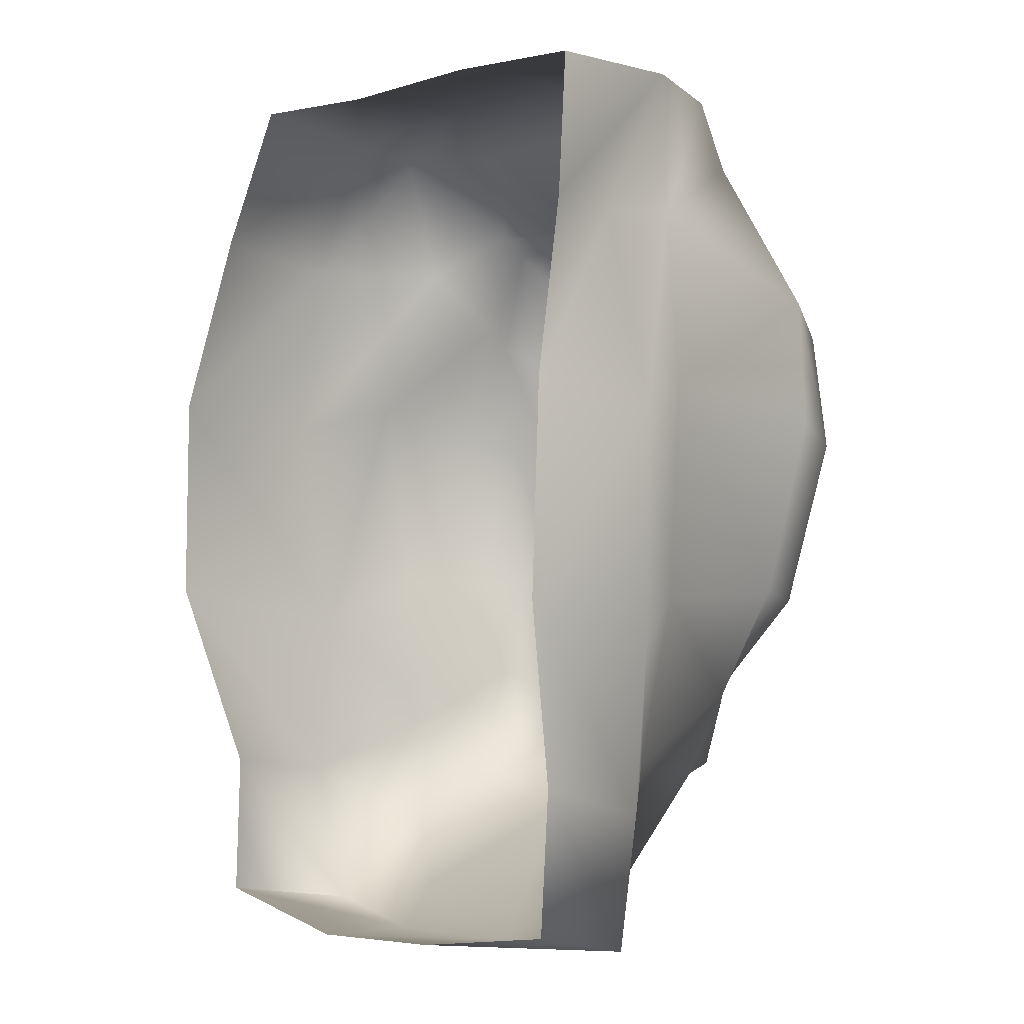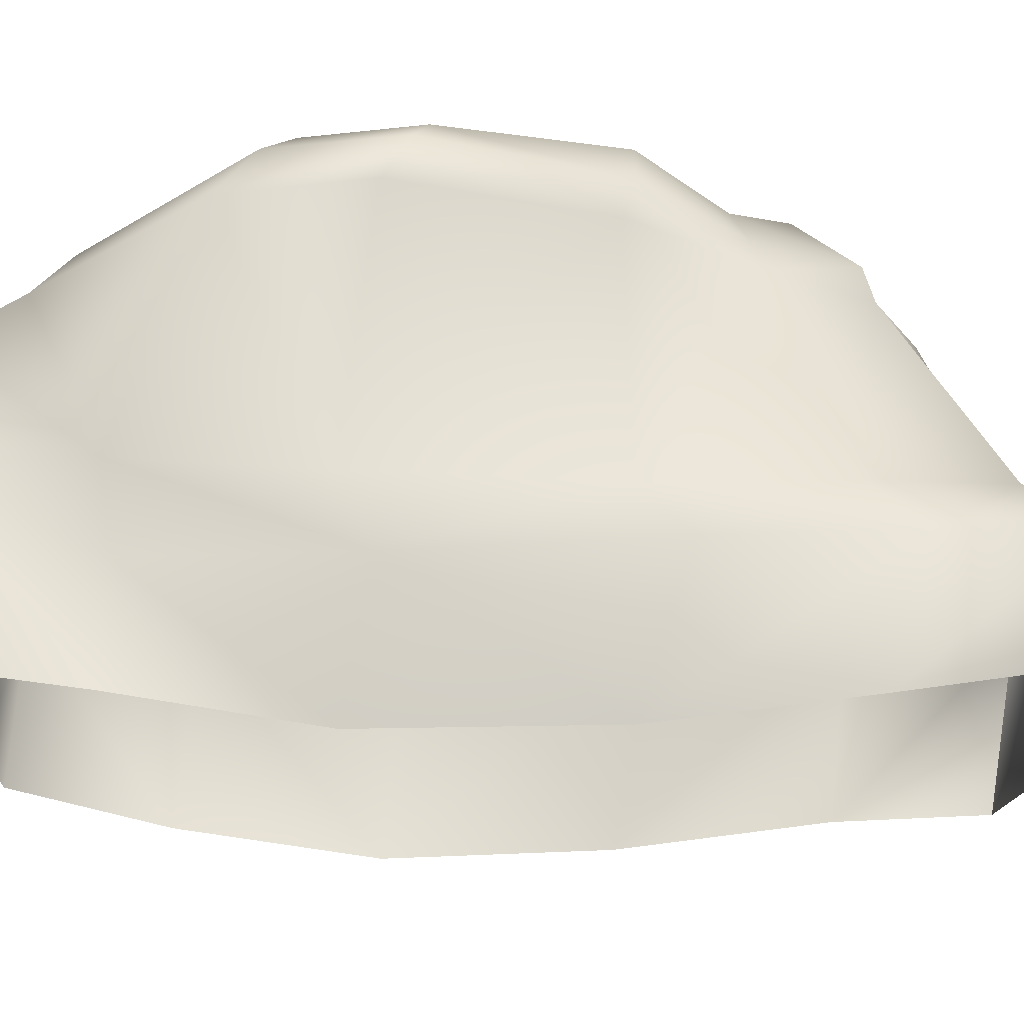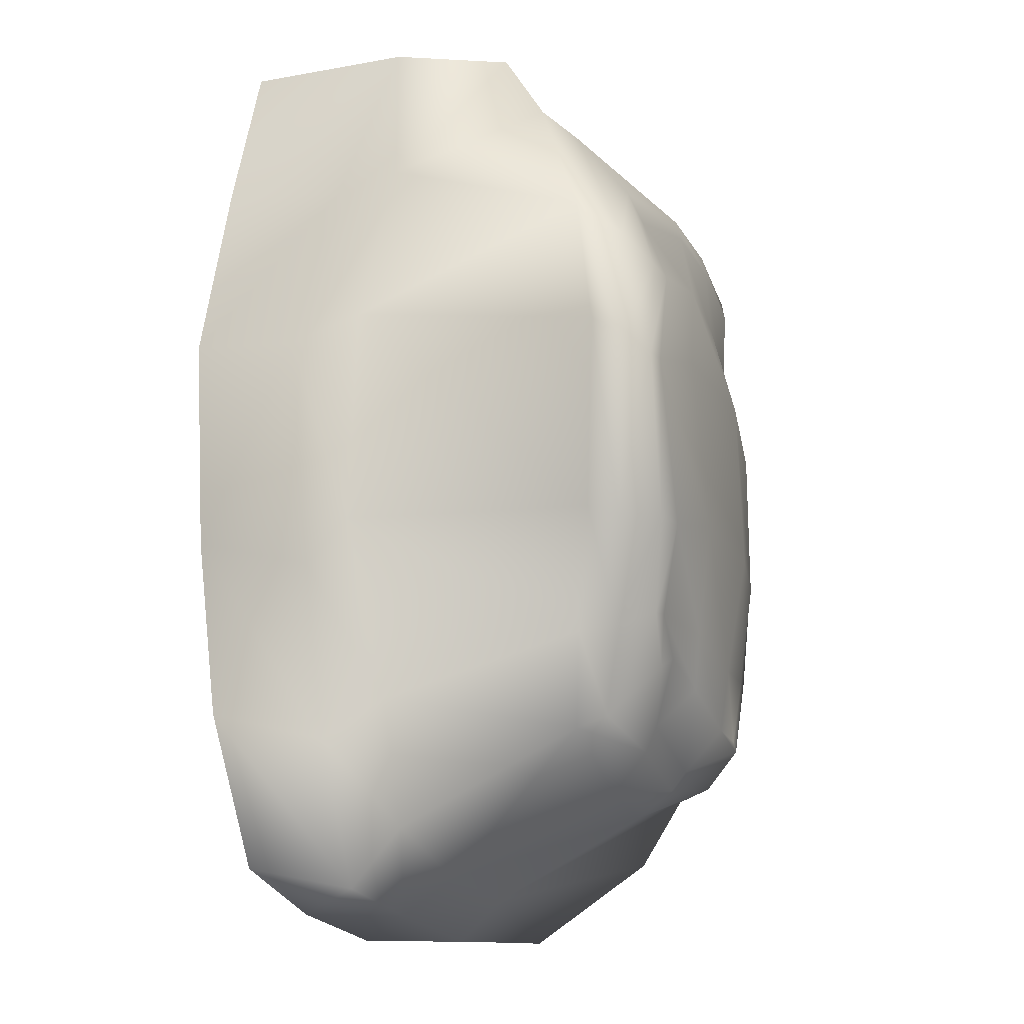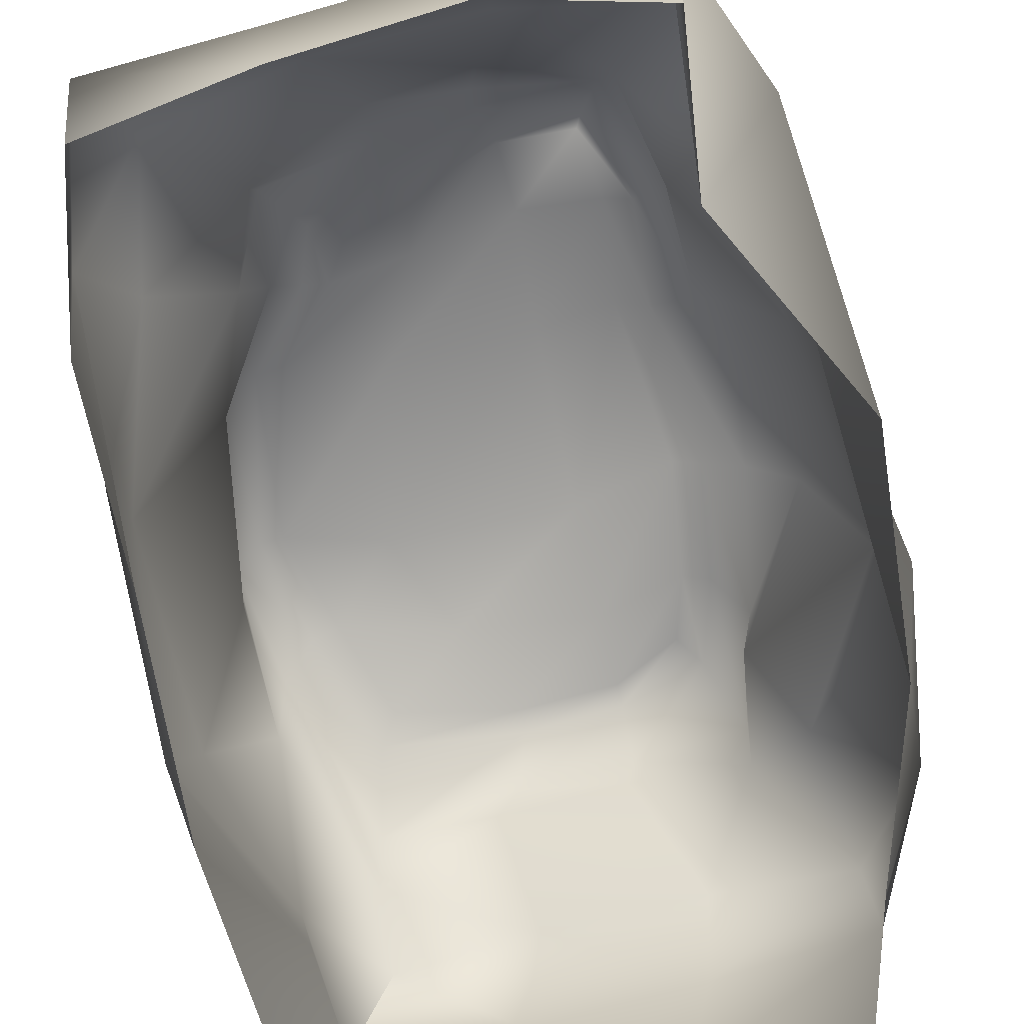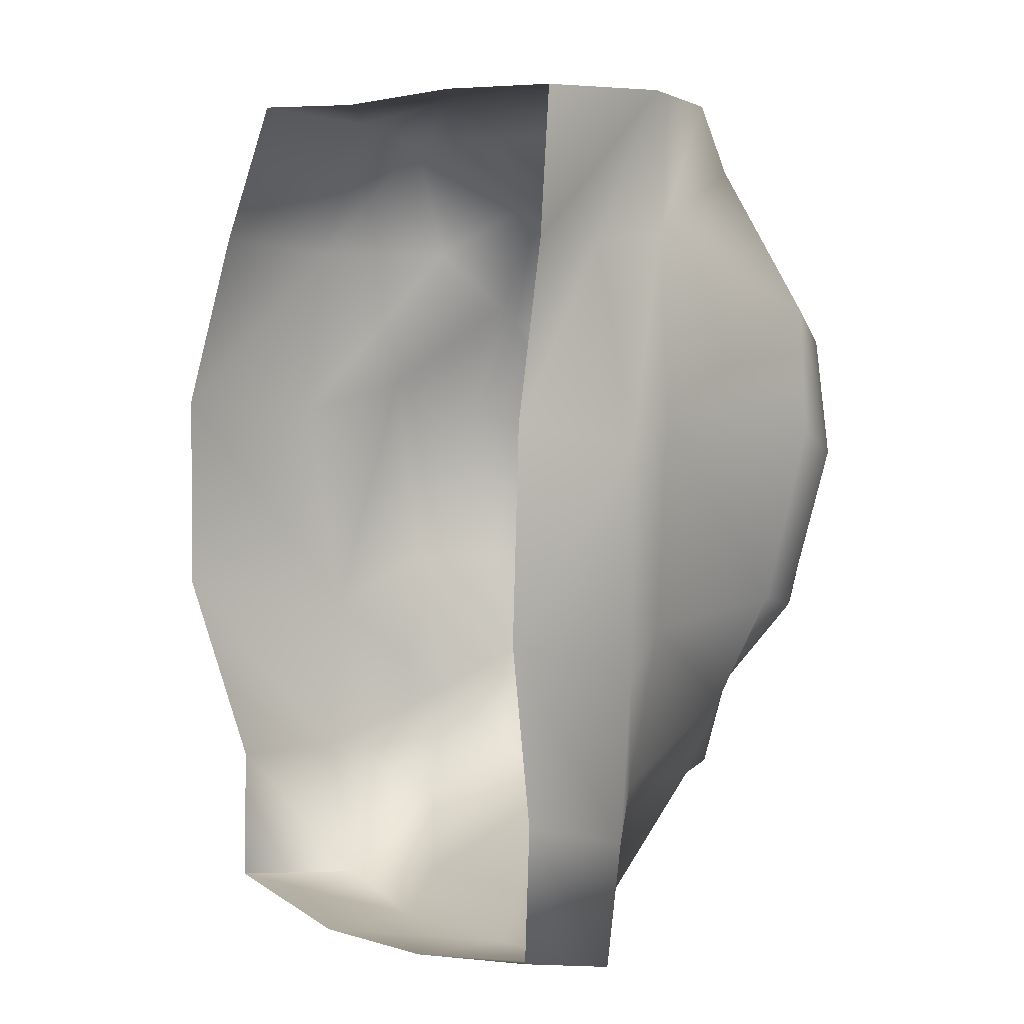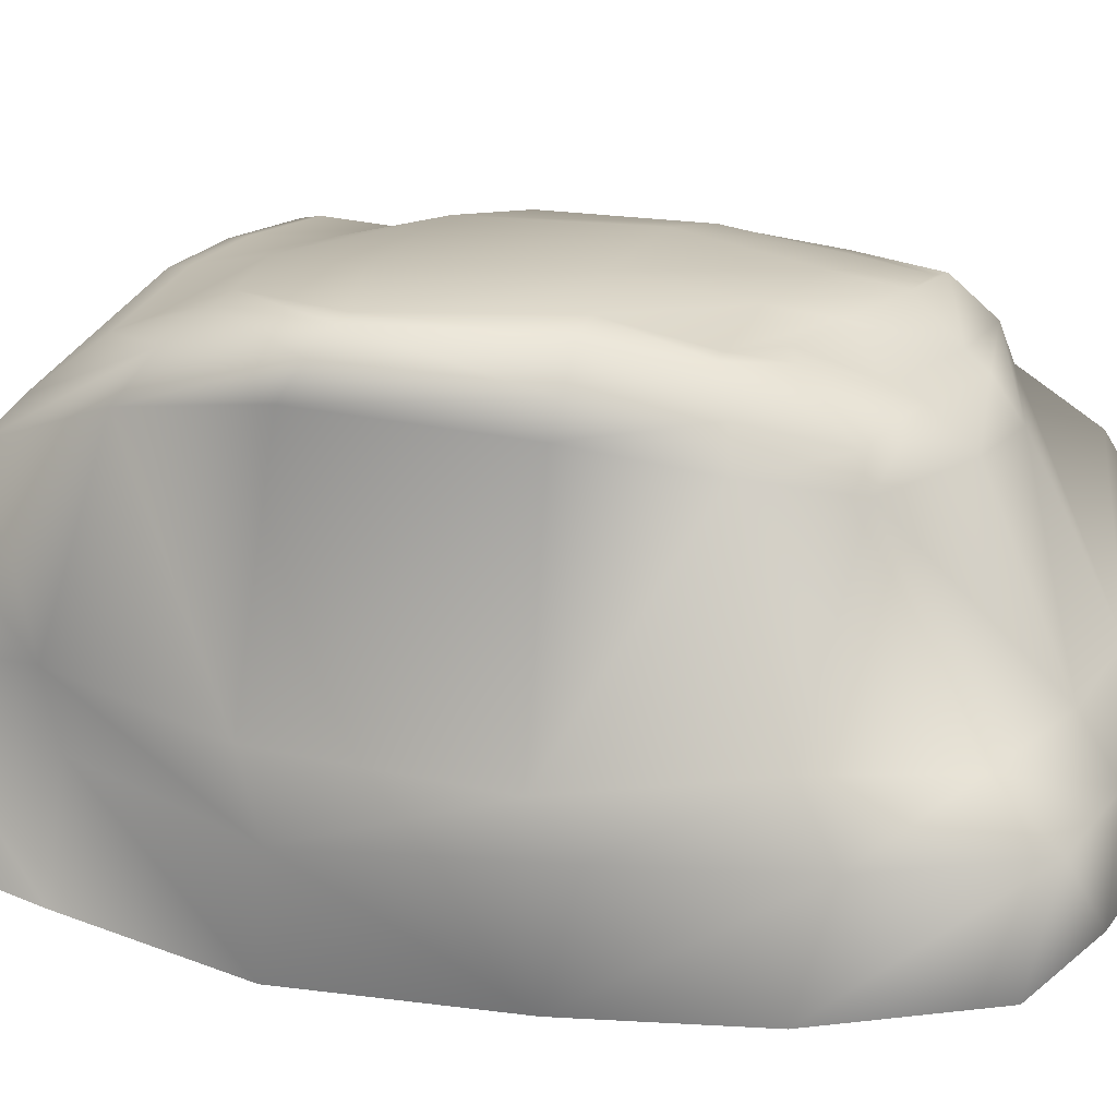
<metadata>
{"format":"obj","ext":"obj","renderer":"f3d","projection":"perspective","resolution":1024,"background":"white","views":[{"elev":-1.7,"azim":44.0,"up":"+Z"},{"elev":-18.2,"azim":90.8,"up":"+Y"},{"elev":-18.9,"azim":108.9,"up":"+Z"},{"elev":-69.3,"azim":-166.2,"up":"+Y"},{"elev":5.5,"azim":46.9,"up":"+Z"},{"elev":17.3,"azim":112.0,"up":"+Y"}]}
</metadata>
<code>
g k_PlaySurface50
v -1.467e+04 260.5 -1.35e+04
v -1.465e+04 279.1 -1.355e+04
v -1.471e+04 279.8 -1.353e+04
v -1.473e+04 268 -1.348e+04
v -1.464e+04 278.1 -1.36e+04
v -1.469e+04 283.9 -1.359e+04
v -1.466e+04 279 -1.369e+04
v -1.471e+04 285.8 -1.368e+04
v -1.47e+04 260.6 -1.374e+04
v -1.474e+04 270.7 -1.374e+04
v -1.471e+04 261.4 -1.376e+04
v -1.475e+04 265.5 -1.377e+04
v -1.479e+04 272.7 -1.352e+04
v -1.479e+04 270.8 -1.348e+04
v -1.479e+04 286.8 -1.358e+04
v -1.479e+04 288.3 -1.368e+04
v -1.48e+04 274.5 -1.375e+04
v -1.48e+04 269.1 -1.378e+04
v -1.483e+04 269.4 -1.354e+04
v -1.482e+04 274.1 -1.35e+04
v -1.484e+04 280.5 -1.359e+04
v -1.483e+04 282.5 -1.369e+04
v -1.484e+04 272.4 -1.374e+04
v -1.484e+04 267.2 -1.378e+04
v -1.461e+04 16.33 -1.347e+04
v -1.463e+04 79.08 -1.347e+04
v -1.462e+04 120 -1.338e+04
v -1.462e+04 29.42 -1.339e+04
v -1.461e+04 -0.4248 -1.357e+04
v -1.459e+04 69.21 -1.358e+04
v -1.462e+04 3.091 -1.369e+04
v -1.46e+04 78.64 -1.371e+04
v -1.462e+04 16.08 -1.379e+04
v -1.461e+04 84.87 -1.381e+04
v -1.464e+04 32.51 -1.388e+04
v -1.463e+04 96.33 -1.389e+04
v -1.473e+04 28.3 -1.389e+04
v -1.472e+04 92.73 -1.39e+04
v -1.482e+04 31.22 -1.39e+04
v -1.481e+04 94.88 -1.39e+04
v -1.49e+04 25.49 -1.388e+04
v -1.49e+04 118.3 -1.389e+04
v -1.489e+04 19.74 -1.379e+04
v -1.493e+04 122.8 -1.381e+04
v -1.49e+04 25.49 -1.388e+04
v -1.494e+04 16.84 -1.369e+04
v -1.492e+04 126.3 -1.371e+04
v -1.493e+04 10.23 -1.357e+04
v -1.494e+04 119.4 -1.358e+04
v -1.49e+04 20.1 -1.346e+04
v -1.493e+04 122 -1.347e+04
v -1.488e+04 36.8 -1.338e+04
v -1.489e+04 127.8 -1.339e+04
v -1.479e+04 33.24 -1.339e+04
v -1.48e+04 130 -1.338e+04
v -1.47e+04 31.17 -1.338e+04
v -1.471e+04 125.8 -1.337e+04
v -1.462e+04 29.42 -1.339e+04
v -1.462e+04 120 -1.338e+04
v -1.466e+04 254.7 -1.348e+04
v -1.465e+04 226 -1.345e+04
v -1.462e+04 262 -1.353e+04
v -1.464e+04 275.8 -1.354e+04
v -1.473e+04 265.2 -1.347e+04
v -1.472e+04 242.4 -1.345e+04
v -1.461e+04 264.3 -1.36e+04
v -1.462e+04 275.8 -1.36e+04
v -1.463e+04 253.2 -1.369e+04
v -1.465e+04 273.8 -1.369e+04
v -1.467e+04 239.7 -1.375e+04
v -1.468e+04 259.4 -1.374e+04
v -1.468e+04 230.8 -1.38e+04
v -1.469e+04 259.1 -1.377e+04
v -1.474e+04 236.4 -1.381e+04
v -1.474e+04 243.2 -1.379e+04
v -1.479e+04 268.3 -1.347e+04
v -1.479e+04 244.5 -1.345e+04
v -1.479e+04 237.9 -1.382e+04
v -1.479e+04 247.3 -1.381e+04
v -1.485e+04 264.7 -1.353e+04
v -1.486e+04 238.3 -1.352e+04
v -1.485e+04 240.1 -1.346e+04
v -1.483e+04 270 -1.348e+04
v -1.486e+04 276.9 -1.359e+04
v -1.488e+04 262.8 -1.359e+04
v -1.485e+04 278.1 -1.368e+04
v -1.487e+04 263.4 -1.368e+04
v -1.485e+04 271 -1.374e+04
v -1.487e+04 252.9 -1.375e+04
v -1.485e+04 246.1 -1.381e+04
v -1.484e+04 267.9 -1.379e+04
v -1.464e+04 205.8 -1.343e+04
v -1.461e+04 237.1 -1.351e+04
v -1.461e+04 244.8 -1.358e+04
v -1.471e+04 222.5 -1.344e+04
v -1.463e+04 234.9 -1.369e+04
v -1.466e+04 220.9 -1.375e+04
v -1.468e+04 213.1 -1.38e+04
v -1.474e+04 215.9 -1.383e+04
v -1.48e+04 215.6 -1.383e+04
v -1.486e+04 225.9 -1.381e+04
v -1.487e+04 232.6 -1.375e+04
v -1.489e+04 238.4 -1.368e+04
v -1.49e+04 237.4 -1.359e+04
v -1.486e+04 218.4 -1.351e+04
v -1.485e+04 220.1 -1.344e+04
v -1.478e+04 225.5 -1.345e+04
v -1.462e+04 120.6 -1.347e+04
v -1.464e+04 182.9 -1.339e+04
v -1.46e+04 107.2 -1.357e+04
v -1.46e+04 102.1 -1.369e+04
v -1.463e+04 113.5 -1.379e+04
v -1.465e+04 117.8 -1.386e+04
v -1.473e+04 119.3 -1.387e+04
v -1.482e+04 120.2 -1.387e+04
v -1.49e+04 190.1 -1.384e+04
v -1.489e+04 193.5 -1.377e+04
v -1.491e+04 192 -1.368e+04
v -1.493e+04 186.9 -1.356e+04
v -1.488e+04 185.8 -1.347e+04
v -1.489e+04 170.5 -1.34e+04
v -1.481e+04 176.5 -1.34e+04
v -1.472e+04 176.8 -1.34e+04
f 56 58 59
f 57 59 109
f 59 57 56
f 55 56 57
f 56 55 54
f 53 54 55
f 54 53 52
f 50 52 53
f 55 57 123
f 109 123 57
f 123 109 92
f 62 61 92
f 95 92 61
f 92 95 123
f 122 123 95
f 123 122 55
f 121 55 122
f 55 121 53
f 51 53 121
f 53 51 50
f 48 50 51
f 60 62 63
f 62 60 61
f 1 63 2
f 63 1 60
f 61 65 95
f 107 95 65
f 95 107 122
f 106 122 107
f 122 106 121
f 120 121 106
f 121 120 51
f 49 51 120
f 51 49 48
f 47 48 49
f 48 47 46
f 44 46 47
f 46 44 43
f 42 43 44
f 43 42 45
f 65 77 107
f 106 107 77
f 77 82 106
f 105 106 82
f 106 105 120
f 119 120 105
f 120 119 49
f 47 49 119
f 82 81 105
f 104 105 81
f 105 104 119
f 118 119 104
f 119 118 47
f 117 47 118
f 47 117 44
f 116 44 117
f 44 116 42
f 115 42 116
f 42 115 40
f 38 40 115
f 40 38 39
f 37 39 38
f 40 41 42
f 41 40 39
f 81 85 104
f 103 104 85
f 104 103 118
f 102 118 103
f 118 102 117
f 101 117 102
f 117 101 116
f 115 116 101
f 85 87 103
f 102 103 87
f 87 89 102
f 101 102 89
f 89 90 101
f 100 101 90
f 101 100 115
f 114 115 100
f 115 114 38
f 113 38 114
f 38 113 36
f 34 36 113
f 36 34 33
f 31 33 34
f 33 35 36
f 37 36 35
f 36 37 38
f 90 78 100
f 99 100 78
f 100 99 114
f 98 114 99
f 114 98 113
f 112 113 98
f 113 112 34
f 32 34 112
f 34 32 31
f 30 31 32
f 31 30 29
f 26 29 30
f 29 26 25
f 27 25 26
f 25 27 28
f 78 74 99
f 98 99 74
f 74 72 98
f 97 98 72
f 98 97 112
f 111 112 97
f 112 111 32
f 30 32 111
f 72 70 97
f 96 97 70
f 97 96 111
f 110 111 96
f 111 110 30
f 108 30 110
f 30 108 26
f 27 26 108
f 70 68 96
f 94 96 68
f 96 94 110
f 93 110 94
f 110 93 108
f 68 66 94
f 93 94 66
f 108 109 27
f 109 108 92
f 93 92 108
f 92 93 62
f 66 62 93
f 66 63 62
f 63 66 67
f 68 67 66
f 67 68 69
f 70 69 68
f 69 70 71
f 72 71 70
f 71 72 73
f 74 73 72
f 73 74 75
f 78 75 74
f 75 78 79
f 90 79 78
f 79 90 91
f 89 91 90
f 91 89 88
f 87 88 89
f 88 87 86
f 67 2 63
f 2 67 5
f 69 5 67
f 5 69 7
f 71 7 69
f 7 71 9
f 73 9 71
f 9 73 11
f 75 11 73
f 11 75 12
f 79 12 75
f 12 79 18
f 91 18 79
f 18 91 24
f 88 24 91
f 24 88 23
f 86 23 88
f 23 86 22
f 17 24 23
f 24 17 18
f 10 18 17
f 18 10 12
f 11 12 9
f 10 9 12
f 9 10 7
f 8 7 10
f 7 8 5
f 6 5 8
f 5 6 2
f 3 2 6
f 2 3 1
f 4 1 3
f 16 23 22
f 23 16 17
f 8 17 16
f 17 8 10
f 15 22 21
f 22 15 16
f 6 16 15
f 16 6 8
f 15 3 6
f 3 15 13
f 21 13 15
f 13 21 19
f 14 19 20
f 19 14 13
f 4 13 14
f 13 4 3
f 84 22 86
f 22 84 21
f 80 21 84
f 21 80 19
f 83 19 80
f 19 83 20
f 76 20 83
f 20 76 14
f 64 14 76
f 14 64 4
f 60 4 64
f 4 60 1
f 85 86 87
f 86 85 84
f 81 84 85
f 84 81 80
f 82 80 81
f 80 82 83
f 77 83 82
f 83 77 76
f 65 76 77
f 76 65 64
f 61 64 65
f 64 61 60

</code>
